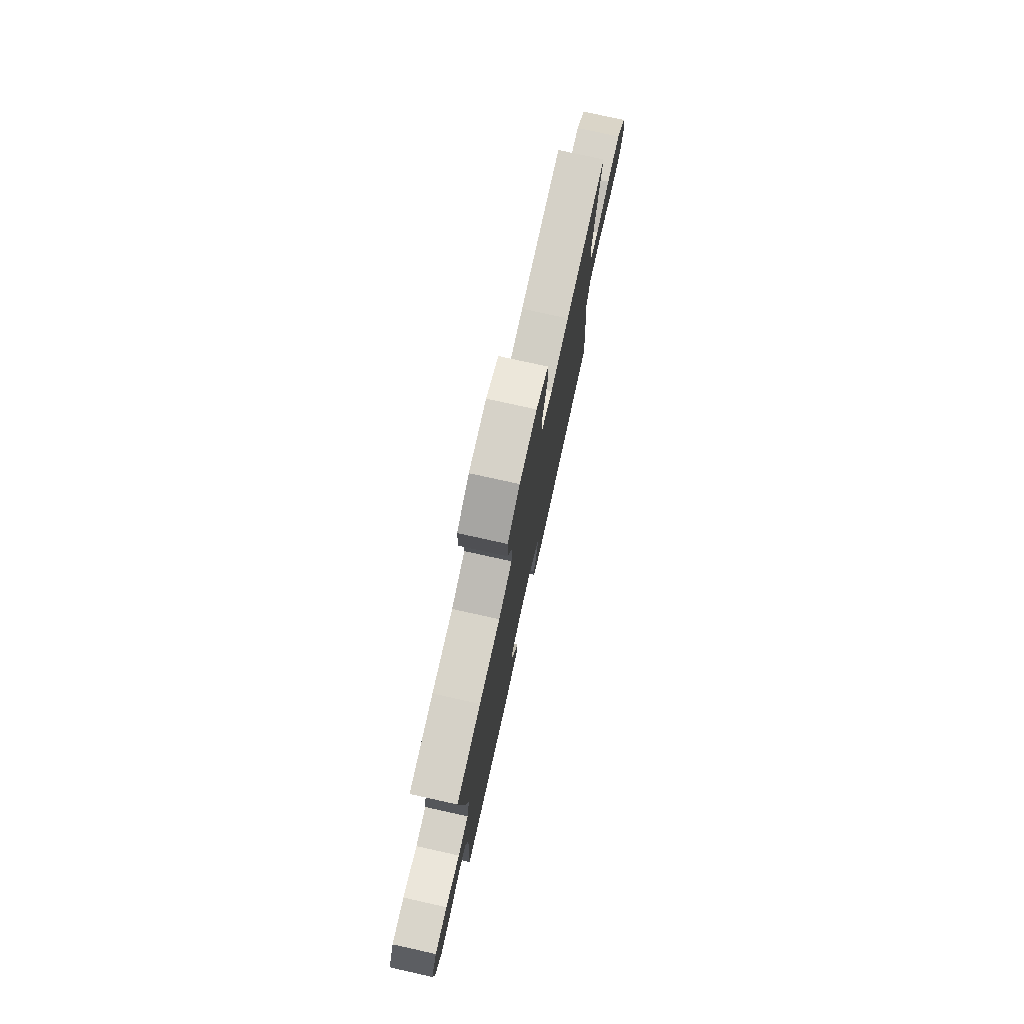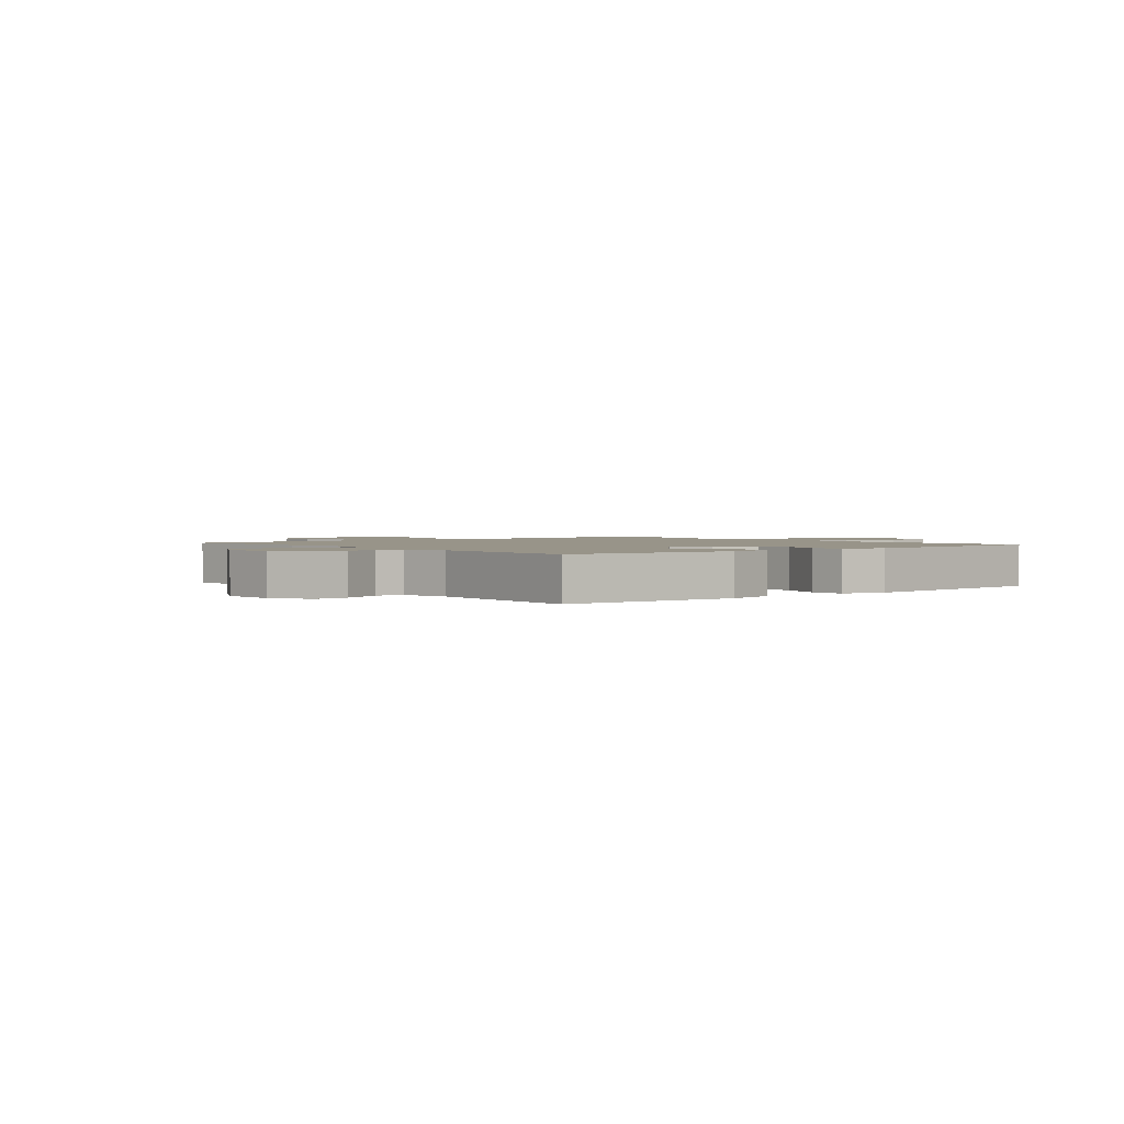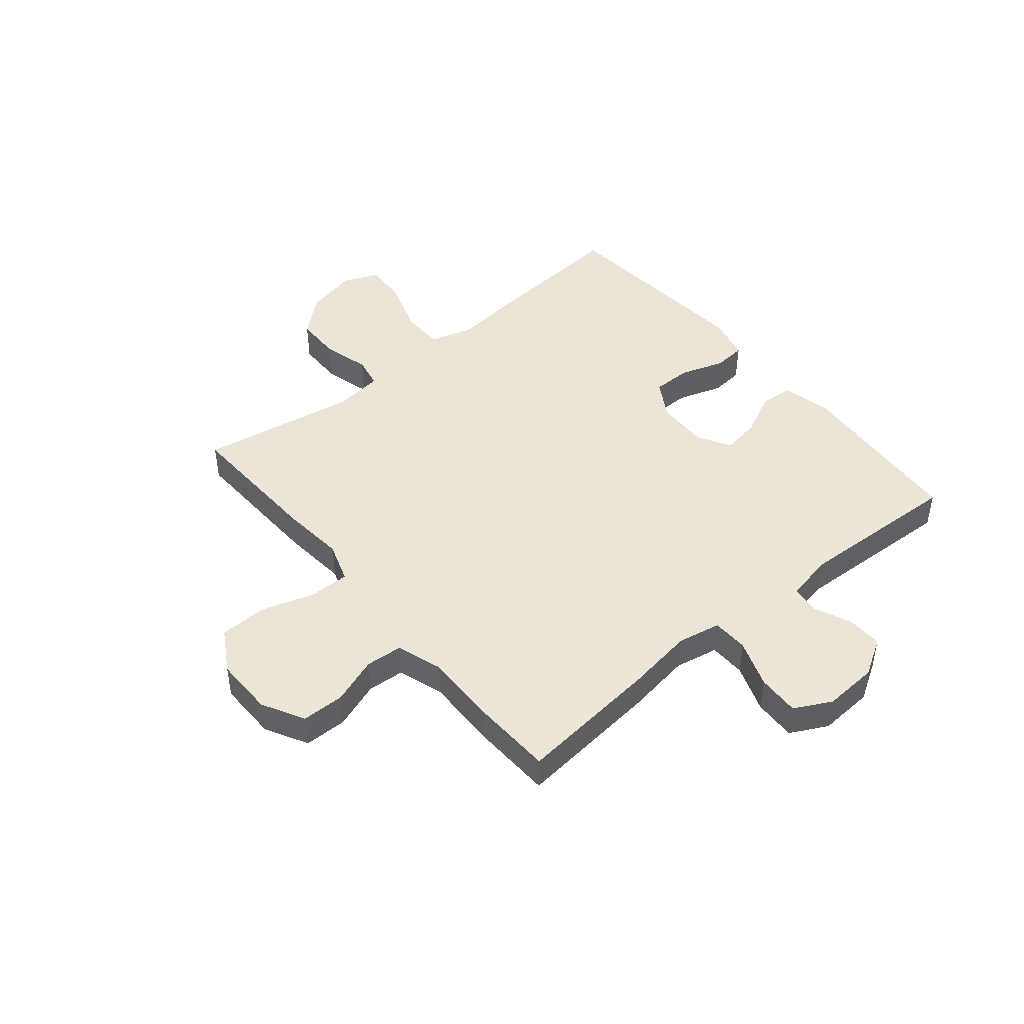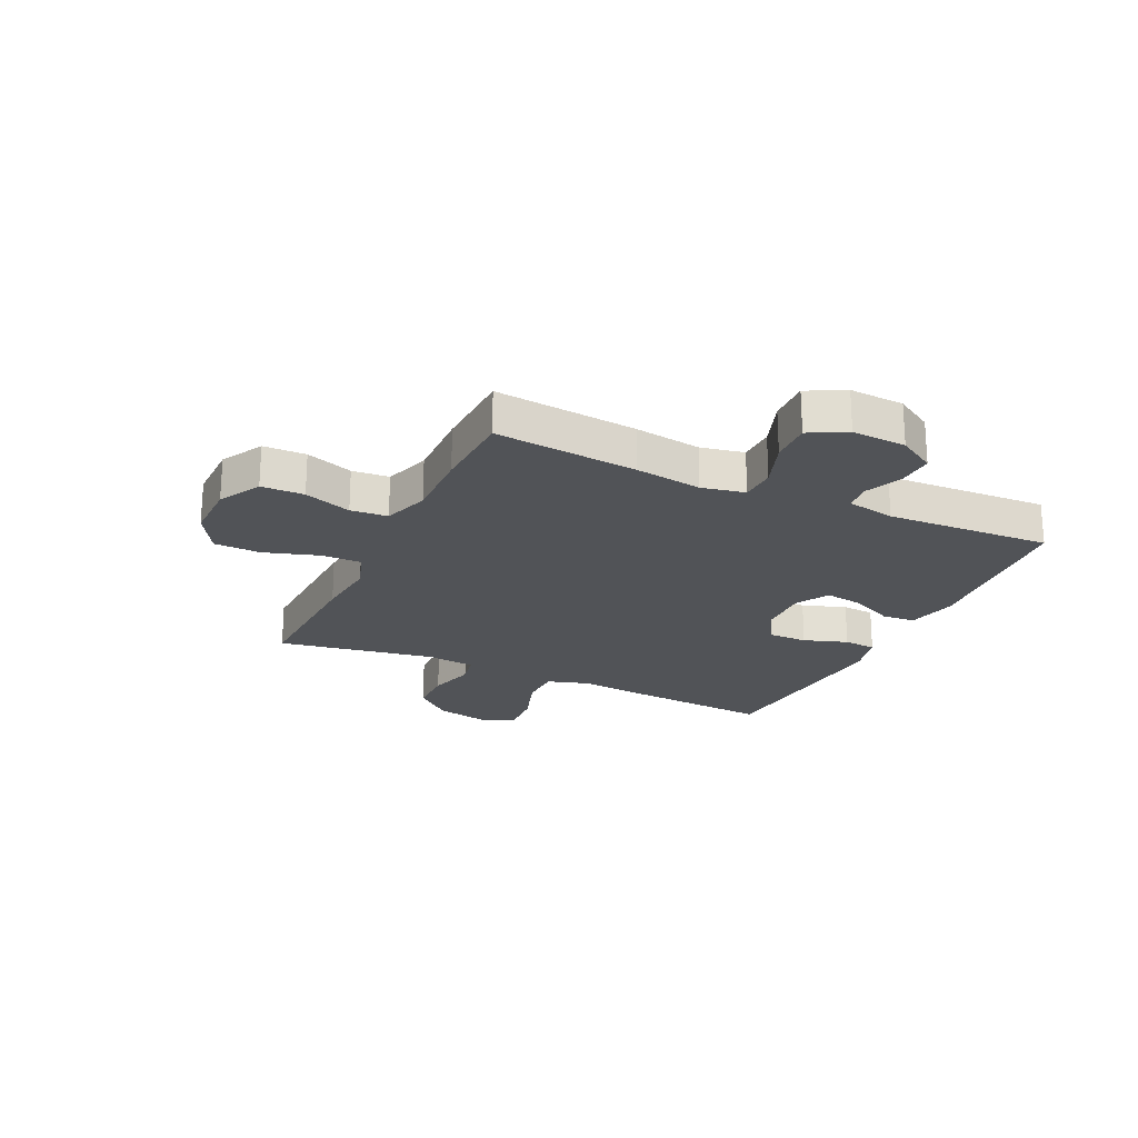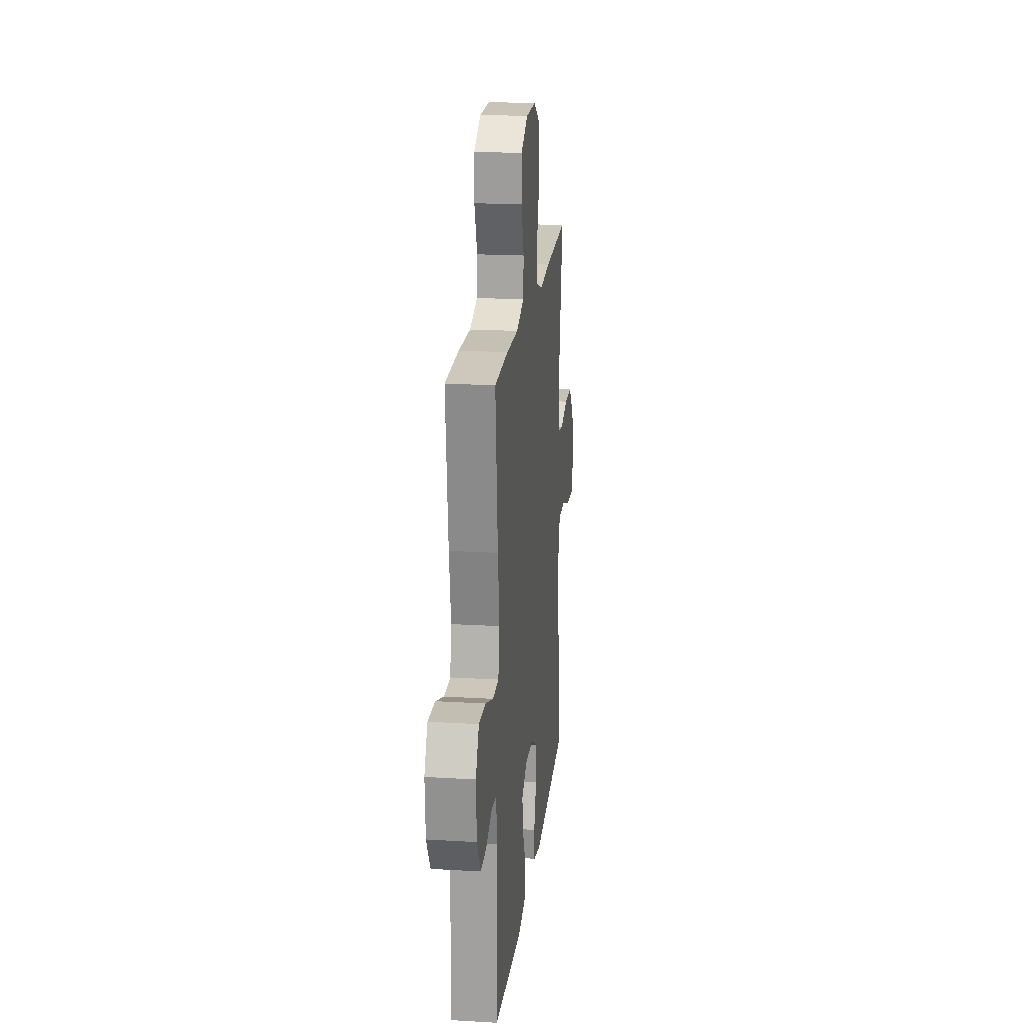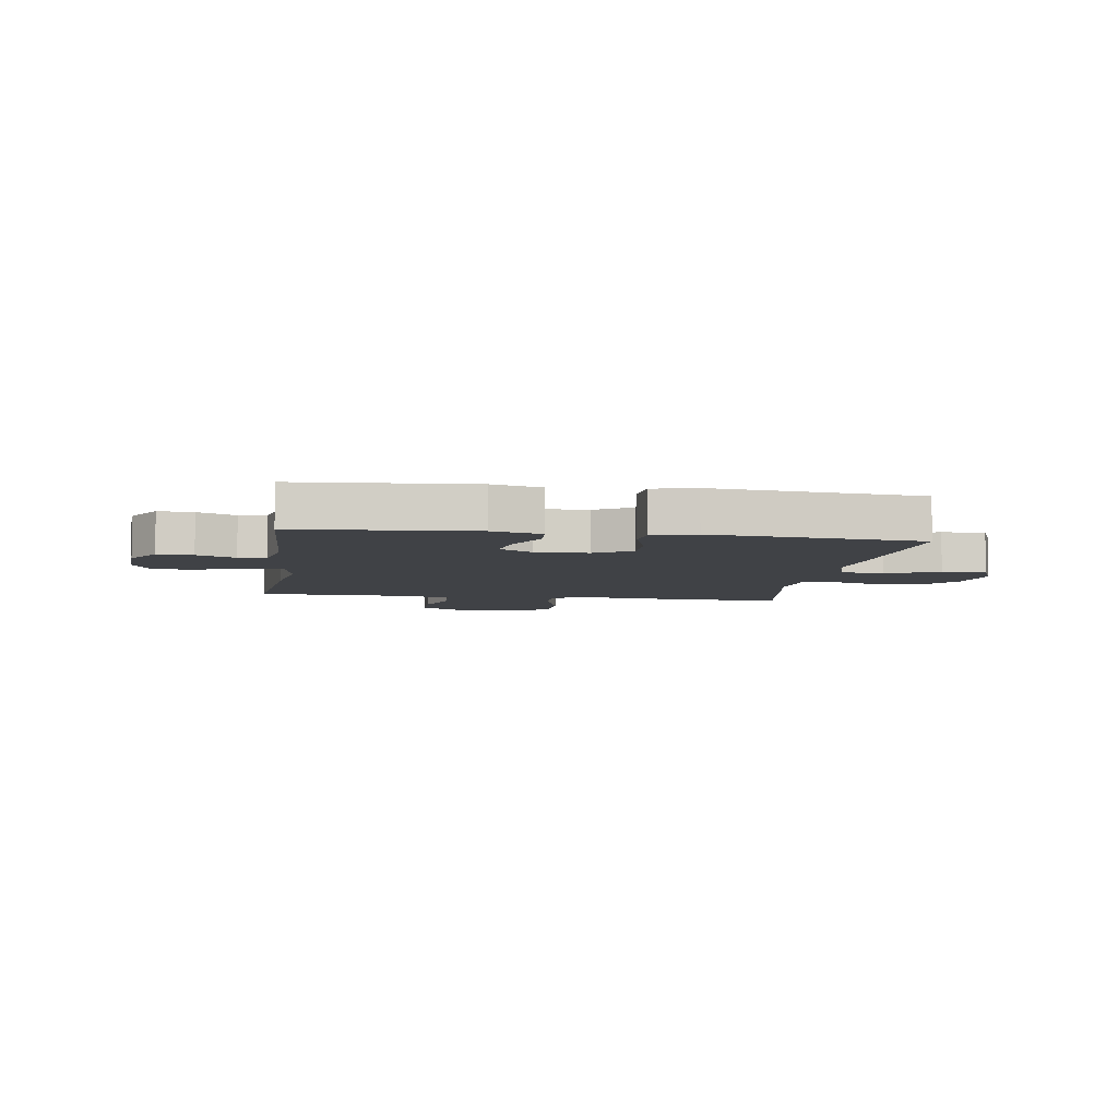
<metadata>
{"format":"obj","ext":"obj","renderer":"f3d","projection":"perspective","resolution":1024,"background":"white","views":[{"elev":77.0,"azim":102.5,"up":"+Z"},{"elev":1.7,"azim":140.8,"up":"+Y"},{"elev":45.7,"azim":50.4,"up":"+Y"},{"elev":-22.1,"azim":65.0,"up":"+Y"},{"elev":19.5,"azim":96.4,"up":"+Z"},{"elev":-6.4,"azim":171.4,"up":"+Y"}]}
</metadata>
<code>
v 0.5 0.07 -0.5
v 0.189 0.07 -0.524
v 0.1 0.07 -0.503
v 0.096 0.07 -0.444
v 0.133 0.07 -0.367
v 0.144 0.07 -0.299
v 0.085 0.07 -0.265
v -0.008 0.07 -0.268
v -0.074 0.07 -0.307
v -0.074 0.07 -0.377
v -0.048 0.07 -0.455
v -0.053 0.07 -0.513
v -0.13 0.07 -0.532
v -0.248 0.07 -0.522
v -0.5 0.07 -0.5
v -0.478 0.07 -0.237
v -0.465 0.07 -0.118
v -0.488 0.07 -0.042
v -0.563 0.07 -0.041
v -0.659 0.07 -0.073
v -0.737 0.07 -0.078
v -0.764 0.07 -0.015
v -0.743 0.07 0.078
v -0.685 0.07 0.144
v -0.602 0.07 0.145
v -0.519 0.07 0.122
v -0.463 0.07 0.133
v -0.453 0.07 0.22
v -0.5 0.07 0.5
v -0.245 0.07 0.49
v -0.132 0.07 0.479
v -0.06 0.07 0.503
v -0.061 0.07 0.575
v -0.091 0.07 0.671
v -0.088 0.07 0.754
v -0.013 0.07 0.798
v 0.093 0.07 0.797
v 0.168 0.07 0.756
v 0.169 0.07 0.68
v 0.139 0.07 0.596
v 0.144 0.07 0.53
v 0.226 0.07 0.503
v 0.353 0.07 0.506
v 0.5 0.07 0.5
v 0.474 0.07 0.246
v 0.456 0.07 0.127
v 0.471 0.07 0.05
v 0.535 0.07 0.048
v 0.621 0.07 0.079
v 0.696 0.07 0.082
v 0.73 0.07 0.016
v 0.724 0.07 -0.081
v 0.684 0.07 -0.147
v 0.621 0.07 -0.144
v 0.553 0.07 -0.115
v 0.504 0.07 -0.121
v 0.487 0.07 -0.207
v 0.5 0 -0.5
v 0.189 0 -0.524
v 0.1 0 -0.503
v 0.096 0 -0.444
v 0.133 0 -0.367
v 0.144 0 -0.299
v 0.085 0 -0.265
v -0.008 0 -0.268
v -0.074 0 -0.307
v -0.074 0 -0.377
v -0.048 0 -0.455
v -0.053 0 -0.513
v -0.13 0 -0.532
v -0.248 0 -0.522
v -0.5 0 -0.5
v -0.478 0 -0.237
v -0.465 0 -0.118
v -0.488 0 -0.042
v -0.563 0 -0.041
v -0.659 0 -0.073
v -0.737 0 -0.078
v -0.764 0 -0.015
v -0.743 0 0.078
v -0.685 0 0.144
v -0.602 0 0.145
v -0.519 0 0.122
v -0.463 0 0.133
v -0.453 0 0.22
v -0.5 0 0.5
v -0.245 0 0.49
v -0.132 0 0.479
v -0.06 0 0.503
v -0.061 0 0.575
v -0.091 0 0.671
v -0.088 0 0.754
v -0.013 0 0.798
v 0.093 0 0.797
v 0.168 0 0.756
v 0.169 0 0.68
v 0.139 0 0.596
v 0.144 0 0.53
v 0.226 0 0.503
v 0.353 0 0.506
v 0.5 0 0.5
v 0.474 0 0.246
v 0.456 0 0.127
v 0.471 0 0.05
v 0.535 0 0.048
v 0.621 0 0.079
v 0.696 0 0.082
v 0.73 0 0.016
v 0.724 0 -0.081
v 0.684 0 -0.147
v 0.621 0 -0.144
v 0.553 0 -0.115
v 0.504 0 -0.121
v 0.487 0 -0.207
f 52 53 54 55
f 52 55 56
f 51 52 56
f 48 49 50 51
f 47 48 51 56
f 46 47 56 57
f 42 43 44 45
f 41 42 45 46
f 37 38 39 40
f 37 40 41
f 36 37 41
f 33 34 35 36
f 32 33 36 41
f 31 32 41 46
f 28 29 30 31
f 27 28 31 46
f 23 24 25 26
f 19 20 21 22
f 18 19 22 23
f 14 15 16 17
f 14 17 18
f 13 14 18
f 10 11 12 13
f 9 10 13 18
f 8 9 18
f 7 8 18
f 2 3 4 5
f 2 5 6
f 1 2 6
f 57 1 6 7
f 26 27 46 57
f 23 26 57
f 7 18 23 57
f 112 111 110 109
f 113 112 109
f 113 109 108
f 108 107 106 105
f 113 108 105 104
f 114 113 104 103
f 102 101 100 99
f 103 102 99 98
f 97 96 95 94
f 98 97 94
f 98 94 93
f 93 92 91 90
f 98 93 90 89
f 103 98 89 88
f 88 87 86 85
f 103 88 85 84
f 83 82 81 80
f 79 78 77 76
f 80 79 76 75
f 74 73 72 71
f 75 74 71
f 75 71 70
f 70 69 68 67
f 75 70 67 66
f 75 66 65
f 75 65 64
f 62 61 60 59
f 63 62 59
f 63 59 58
f 64 63 58 114
f 114 103 84 83
f 114 83 80
f 114 80 75 64
f 1 58 59 2
f 2 59 60 3
f 3 60 61 4
f 4 61 62 5
f 5 62 63 6
f 6 63 64 7
f 7 64 65 8
f 8 65 66 9
f 9 66 67 10
f 10 67 68 11
f 11 68 69 12
f 12 69 70 13
f 13 70 71 14
f 14 71 72 15
f 15 72 73 16
f 16 73 74 17
f 17 74 75 18
f 18 75 76 19
f 19 76 77 20
f 20 77 78 21
f 21 78 79 22
f 22 79 80 23
f 23 80 81 24
f 24 81 82 25
f 25 82 83 26
f 26 83 84 27
f 27 84 85 28
f 28 85 86 29
f 29 86 87 30
f 30 87 88 31
f 31 88 89 32
f 32 89 90 33
f 33 90 91 34
f 34 91 92 35
f 35 92 93 36
f 36 93 94 37
f 37 94 95 38
f 38 95 96 39
f 39 96 97 40
f 40 97 98 41
f 41 98 99 42
f 42 99 100 43
f 43 100 101 44
f 44 101 102 45
f 45 102 103 46
f 46 103 104 47
f 47 104 105 48
f 48 105 106 49
f 49 106 107 50
f 50 107 108 51
f 51 108 109 52
f 52 109 110 53
f 53 110 111 54
f 54 111 112 55
f 55 112 113 56
f 56 113 114 57
f 57 114 58 1

</code>
